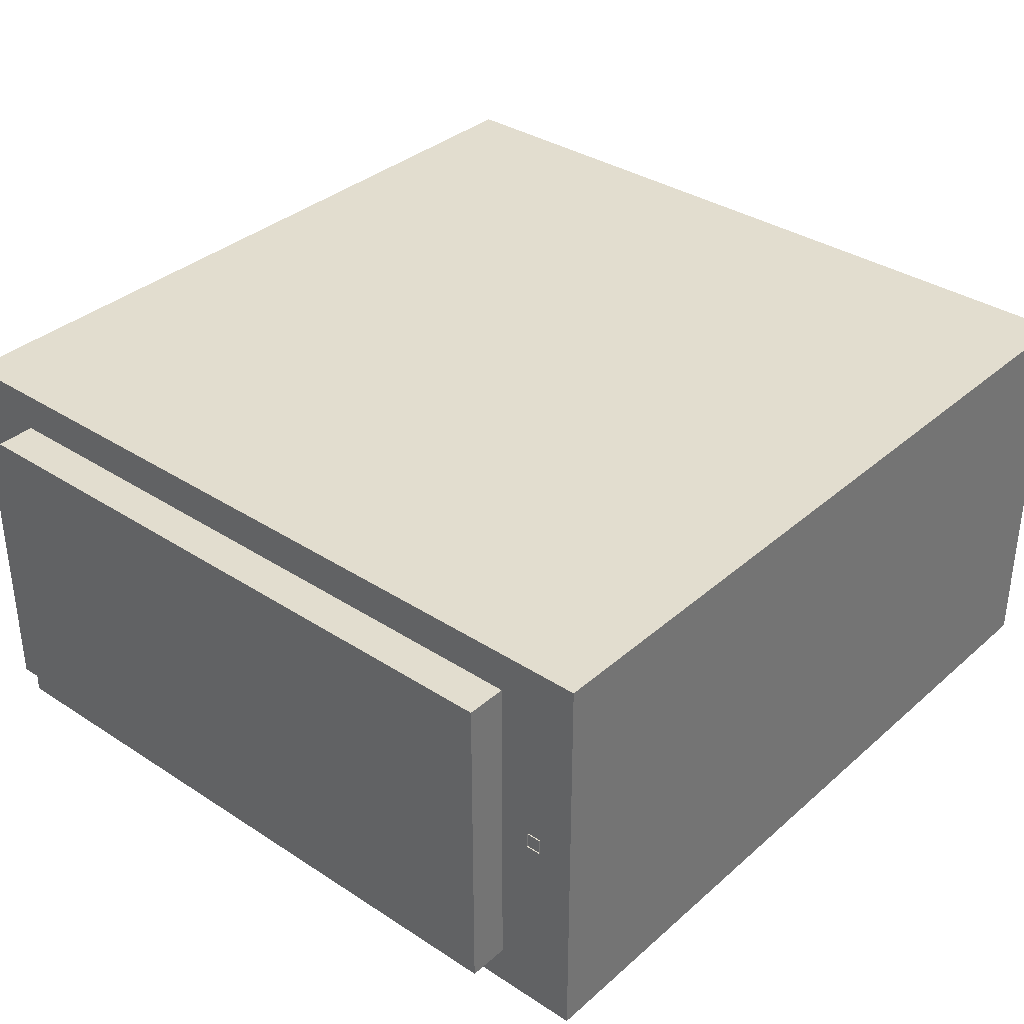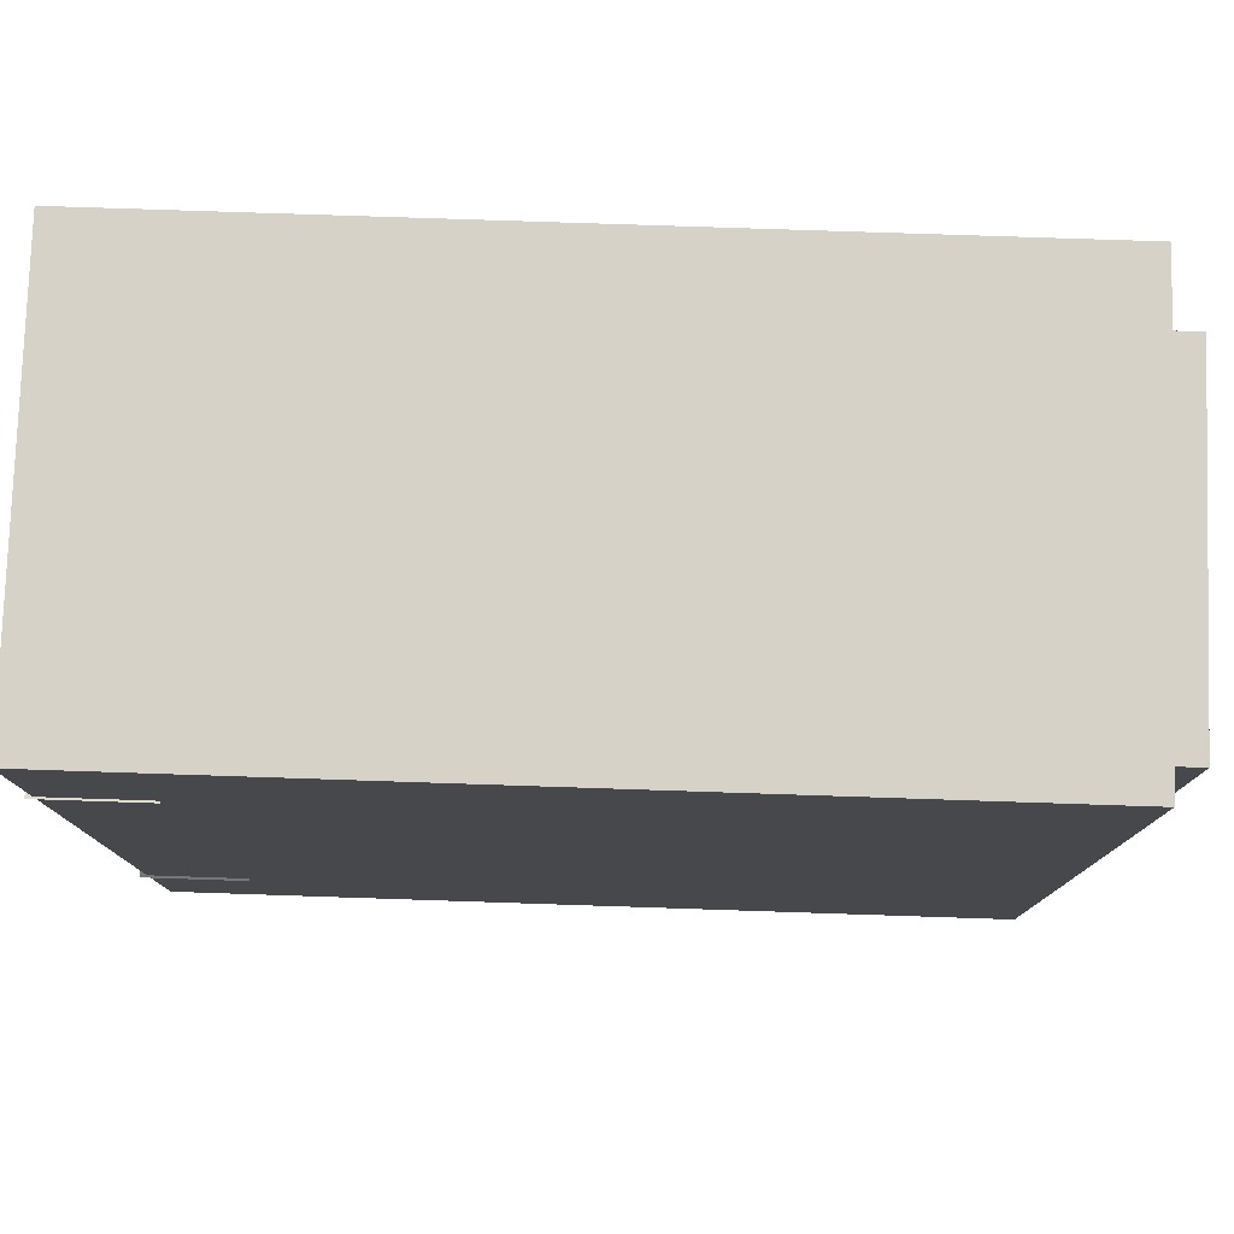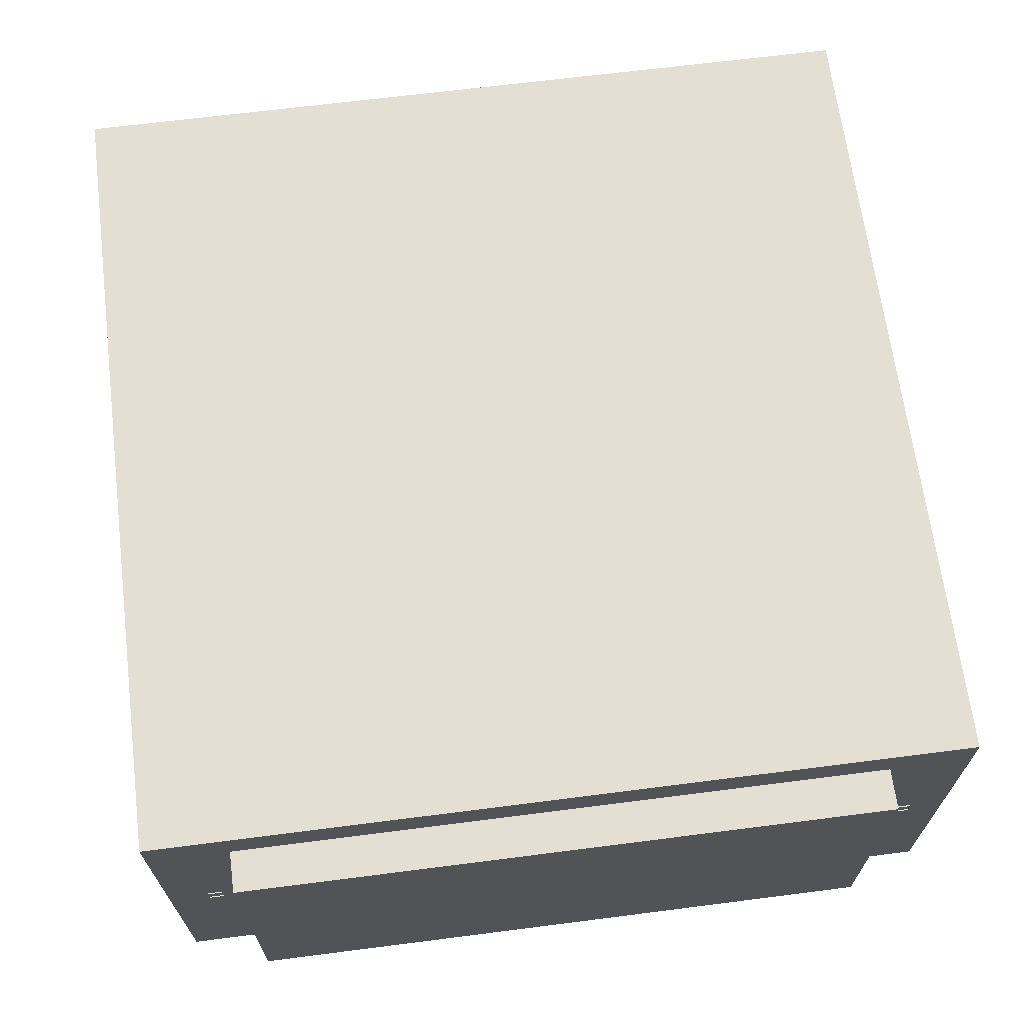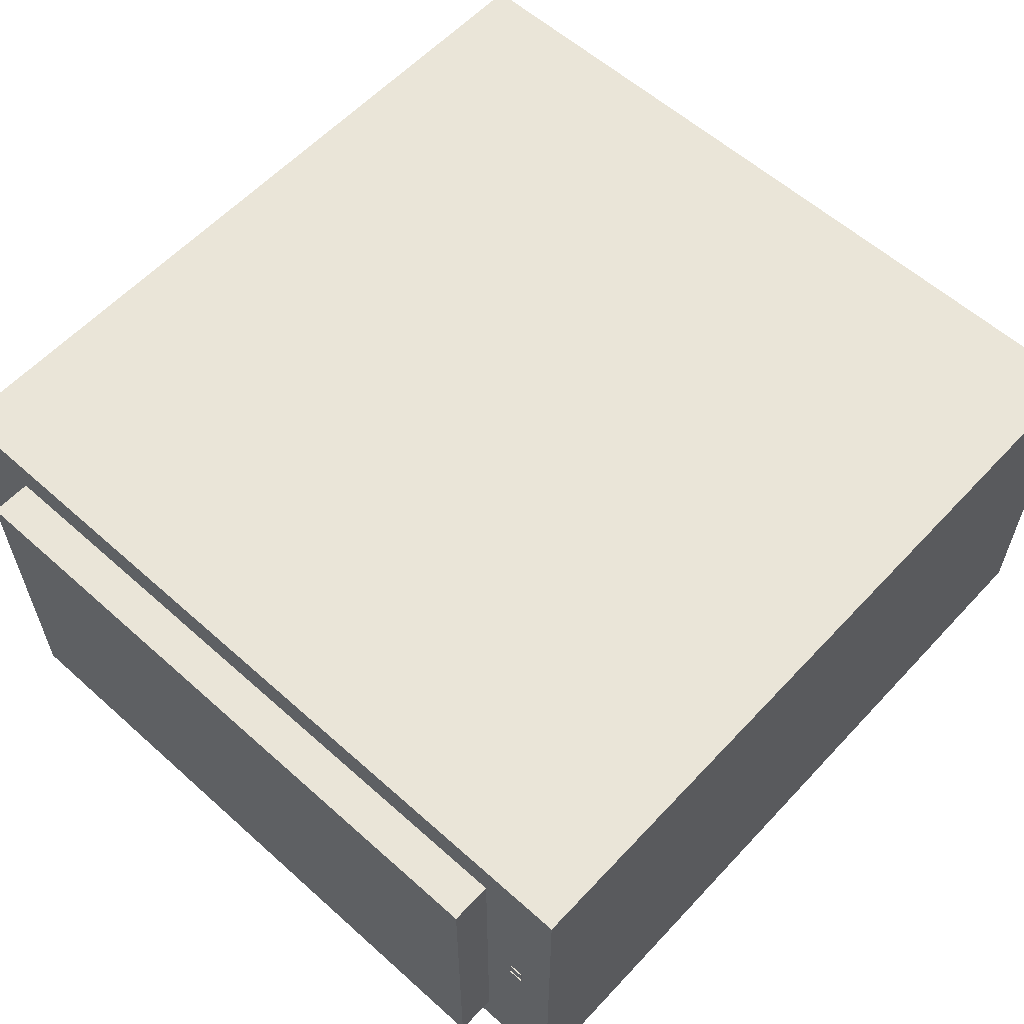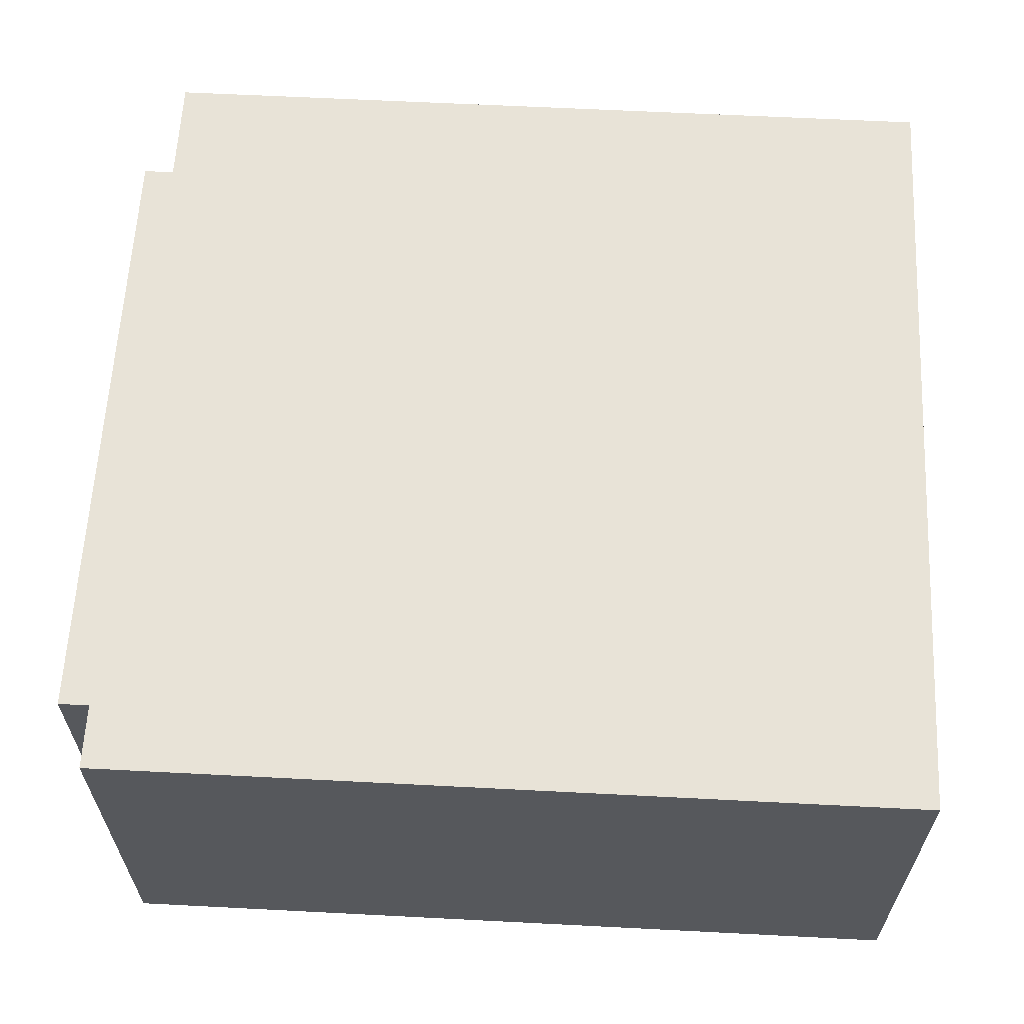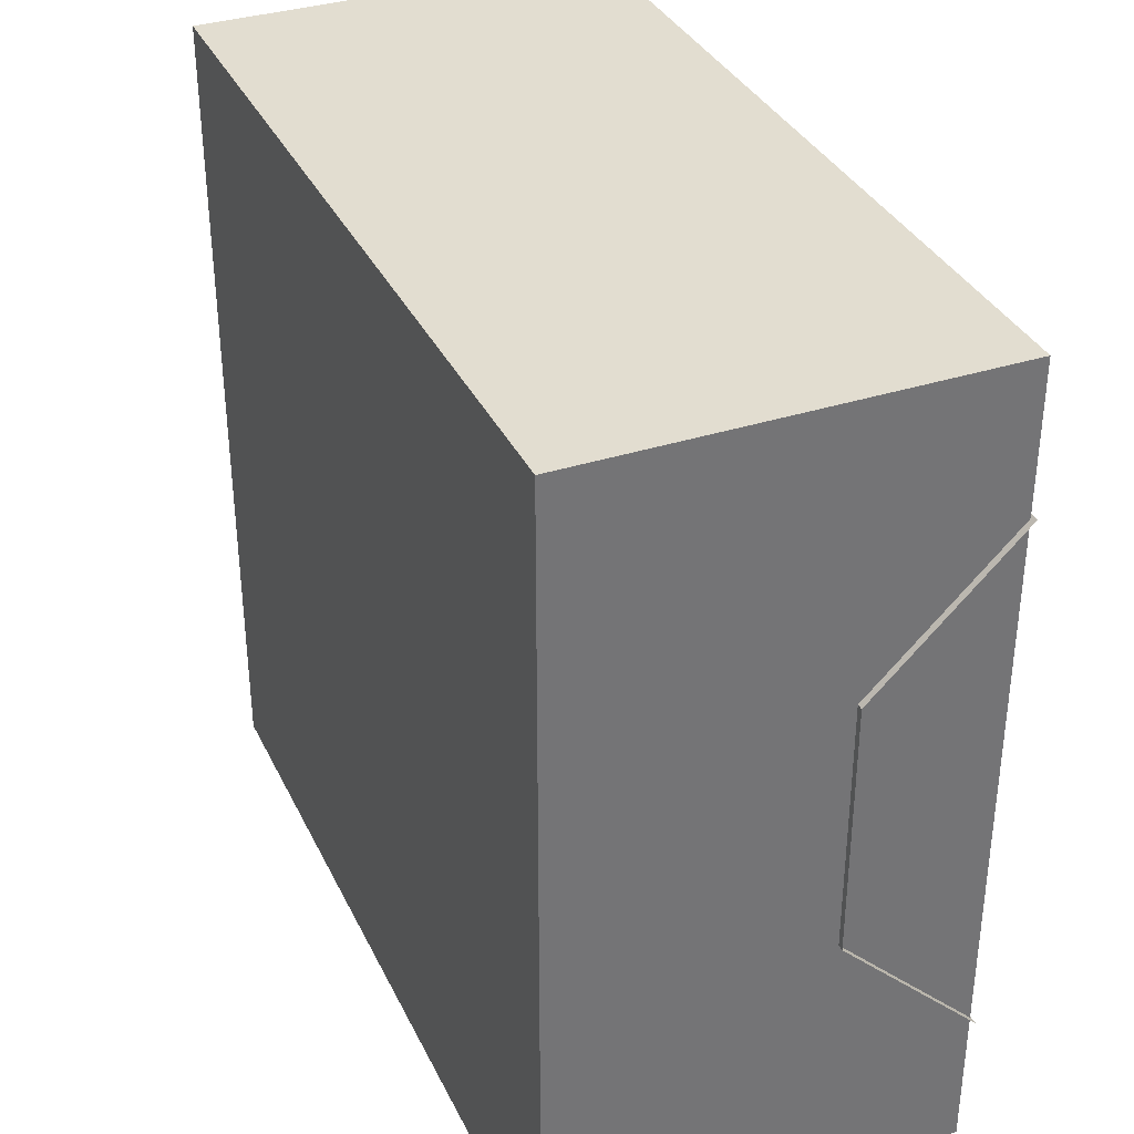
<metadata>
{"format":"obj","ext":"obj","renderer":"f3d","projection":"perspective","resolution":1024,"background":"white","views":[{"elev":35.0,"azim":130.9,"up":"+Y"},{"elev":78.6,"azim":1.9,"up":"+Z"},{"elev":66.9,"azim":82.7,"up":"+Y"},{"elev":59.0,"azim":132.6,"up":"+Y"},{"elev":61.7,"azim":-177.0,"up":"+Y"},{"elev":35.1,"azim":-113.1,"up":"+Z"}]}
</metadata>
<code>
o Plane
v 3.452 -2.25 4.5
v 3.452 -2.25 -4.5
v -5.548 -2.25 4.5
v -5.548 -2.25 -4.5
v 3.452 2.25 -4.5
v 3.452 2.25 4.5
v -5.548 2.25 -4.5
v -5.548 2.25 4.5
v 3.452 -1.8 3.6
v 3.452 -1.8 -3.6
v 3.452 1.8 3.6
v 3.452 1.8 -3.6
v 3.902 -1.8 3.6
v 3.902 -1.8 -3.6
v 3.902 1.8 3.6
v 3.902 1.8 -3.6
v -5.617 -0.7162 1.399
v -4.507 -0.7162 1.399
v -5.617 -0.7162 -1.399
v -4.507 -0.7162 -1.399
v -5.617 -2.273 2.935
v -4.507 -2.273 2.935
v -5.617 -2.273 -2.935
v -4.507 -2.273 -2.935
v -4.507 -0.3184 1.399
v -4.507 -0.3184 -1.399
v -4.507 -1.888 2.935
v -4.507 -1.888 -2.935
v 3.464 0.1151 -4.107
v 3.464 -0.06094 -4.107
v 3.464 0.1151 -3.946
v 3.464 -0.06094 -3.946
v 3.2 0.1151 -4.107
v 3.2 -0.06094 -4.107
v 3.2 0.1151 -3.946
v 3.2 -0.06094 -3.946
v 3.464 0.1125 3.893
v 3.464 -0.05664 3.893
v 3.464 0.1125 4.05
v 3.464 -0.05664 4.05
v 3.2 0.1125 3.893
v 3.2 -0.05664 3.893
v 3.2 0.1125 4.05
v 3.2 -0.05664 4.05
f 2 3 1
f 6 7 5
f 2 12 5
f 3 6 1
f 4 8 3
f 2 7 4
f 9 15 13
f 5 11 6
f 1 10 2
f 6 9 1
f 9 14 10
f 10 16 12
f 12 15 11
f 13 16 14
f 2 4 3
f 6 8 7
f 2 10 12
f 3 8 6
f 4 7 8
f 2 5 7
f 9 11 15
f 5 12 11
f 1 9 10
f 6 11 9
f 9 13 14
f 10 14 16
f 12 16 15
f 13 15 16
f 18 19 17
f 20 23 19
f 17 22 18
f 18 25 27
f 20 24 28
f 18 20 26
f 31 36 32
f 35 34 36
f 33 31 29
f 30 36 34
f 33 30 34
f 39 44 40
f 43 42 44
f 41 39 37
f 38 44 42
f 41 38 42
f 18 20 19
f 20 24 23
f 17 21 22
f 18 27 22
f 20 28 26
f 18 26 25
f 31 35 36
f 35 33 34
f 33 35 31
f 30 32 36
f 33 29 30
f 39 43 44
f 43 41 42
f 41 43 39
f 38 40 44
f 41 37 38

</code>
